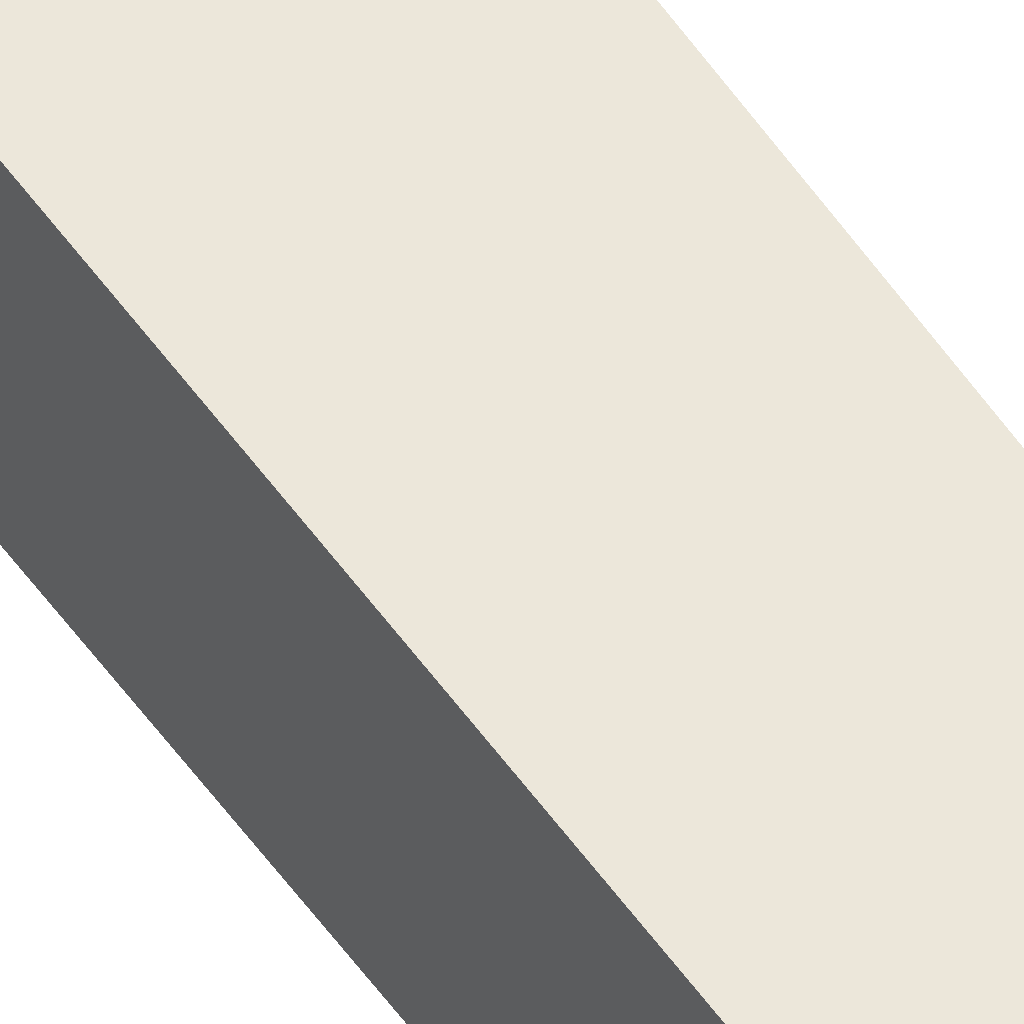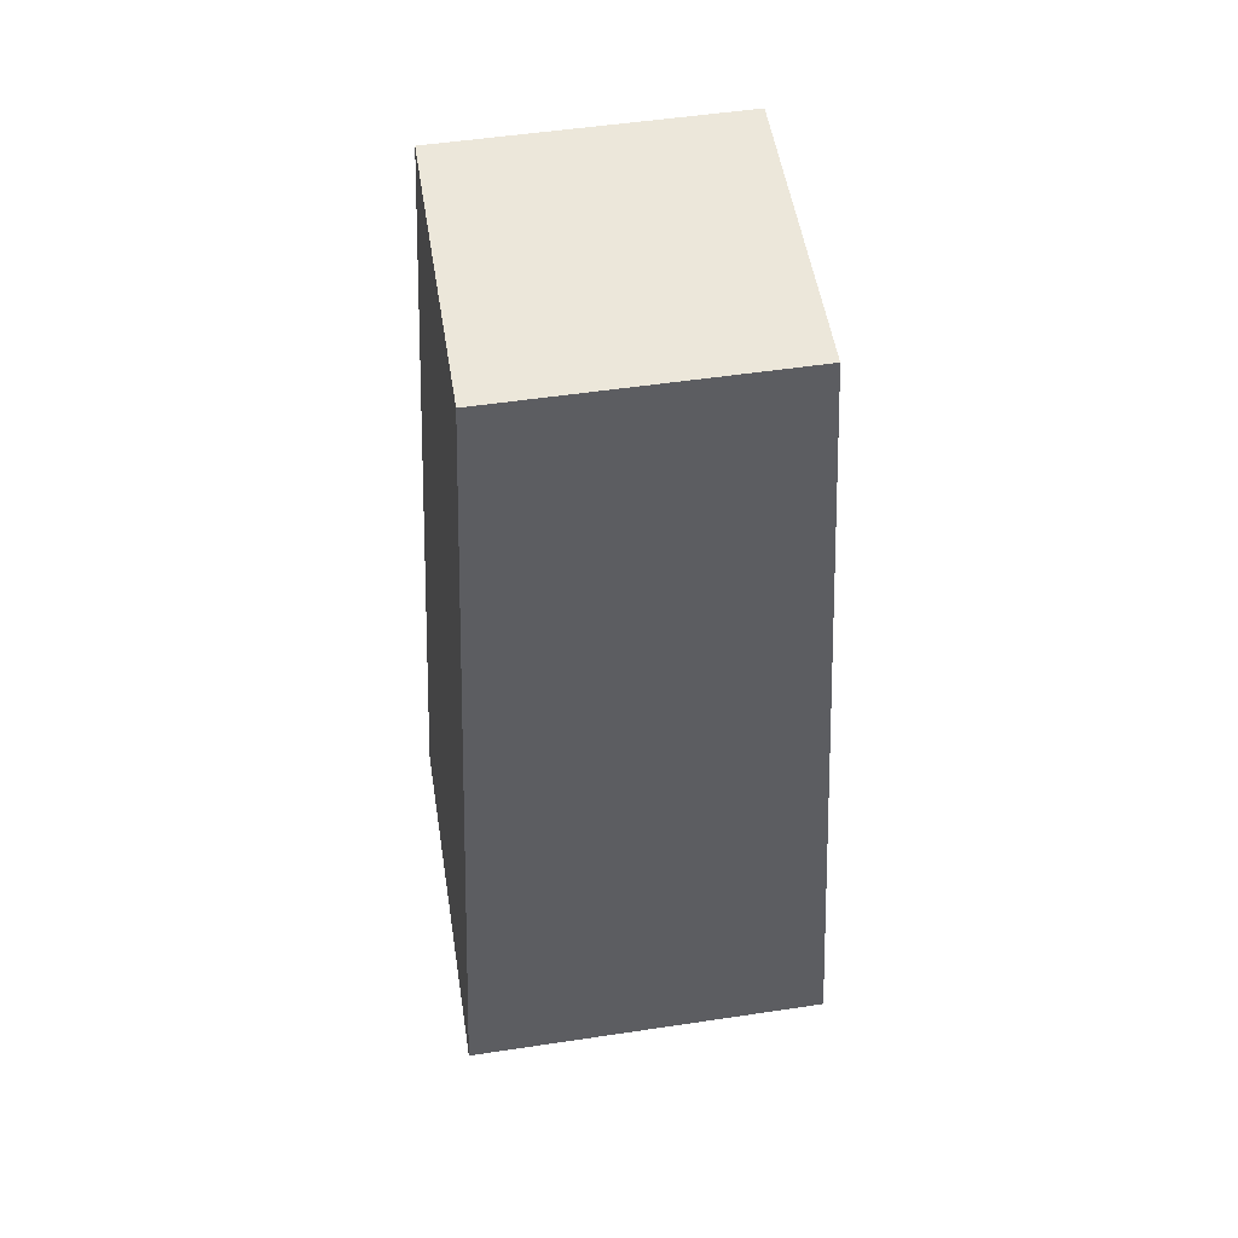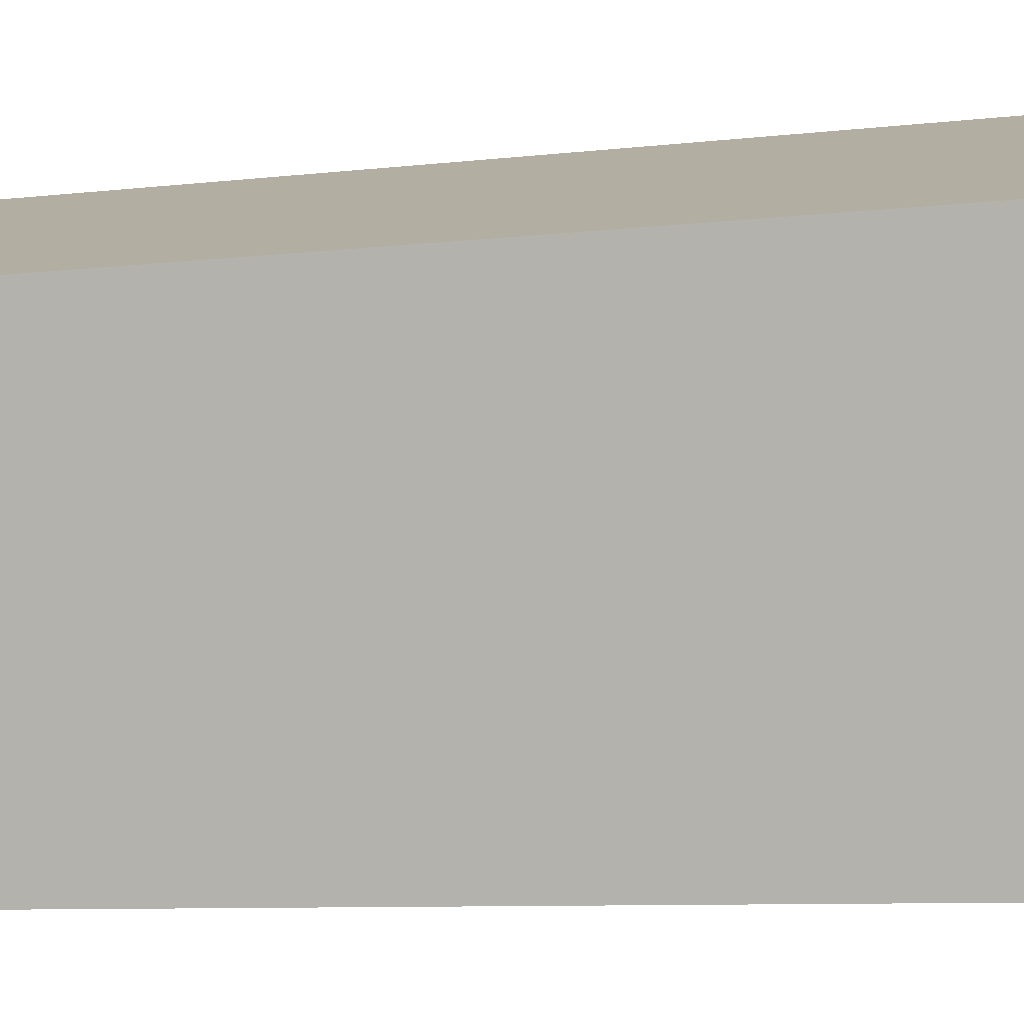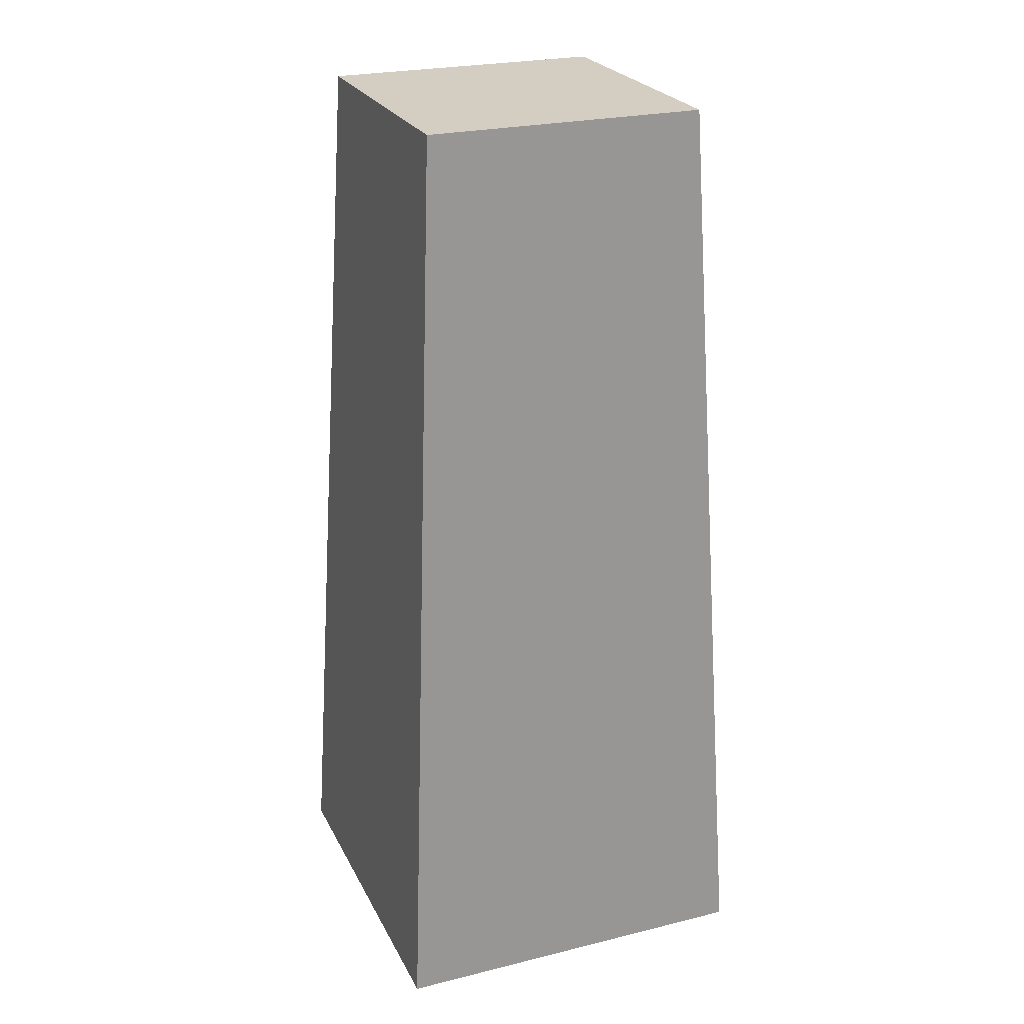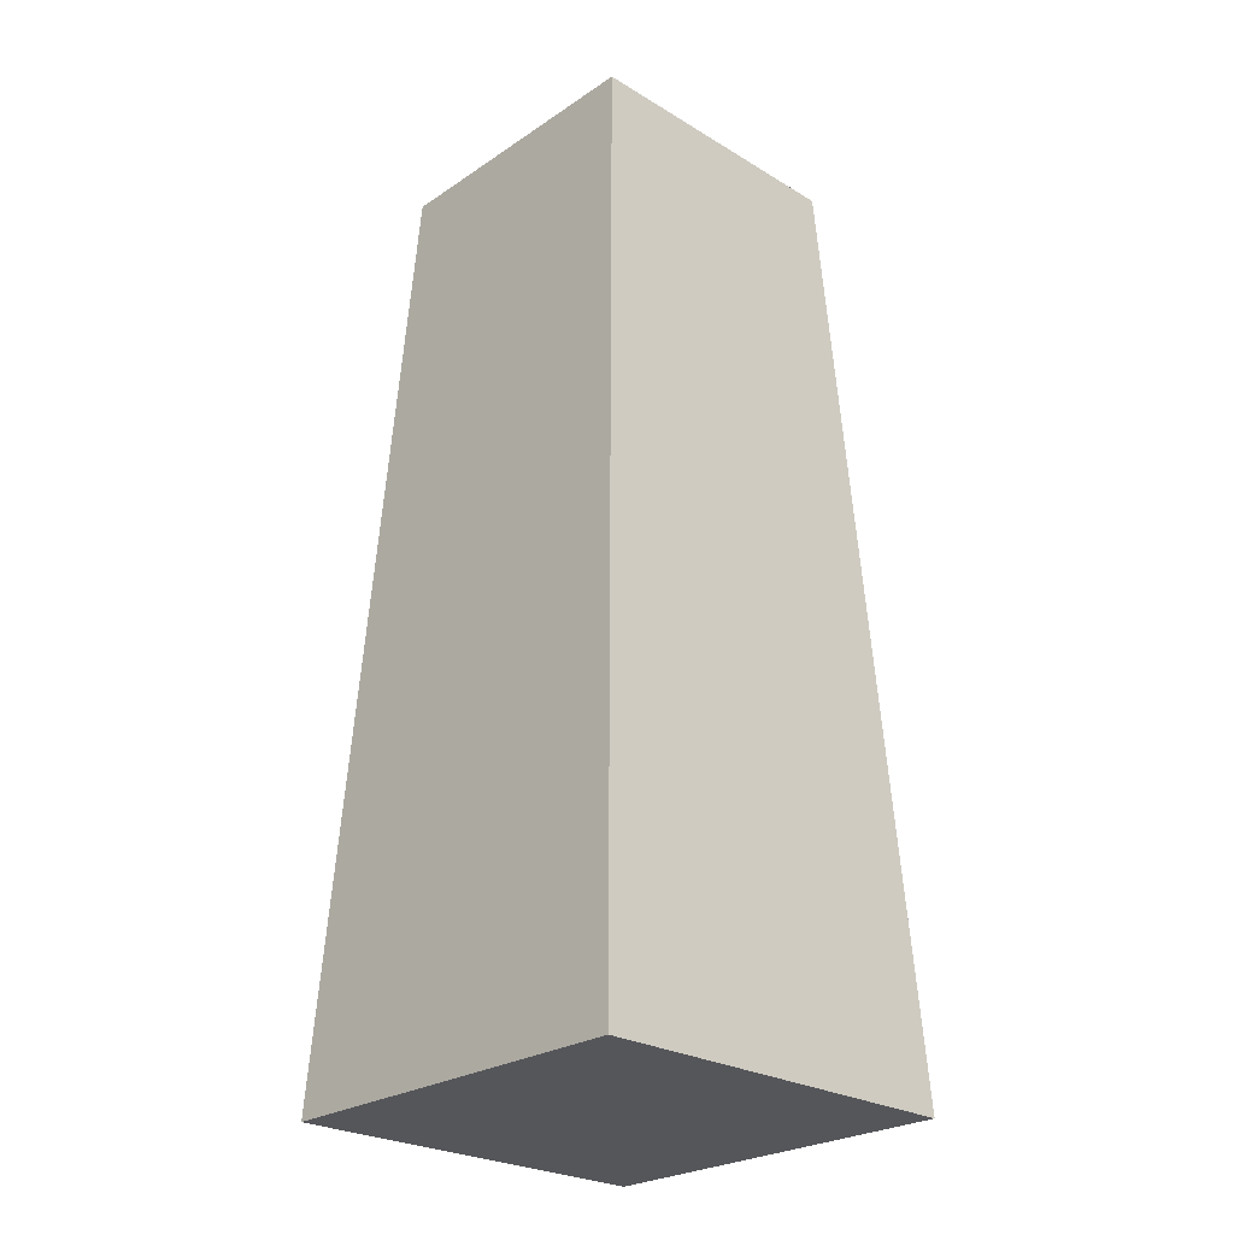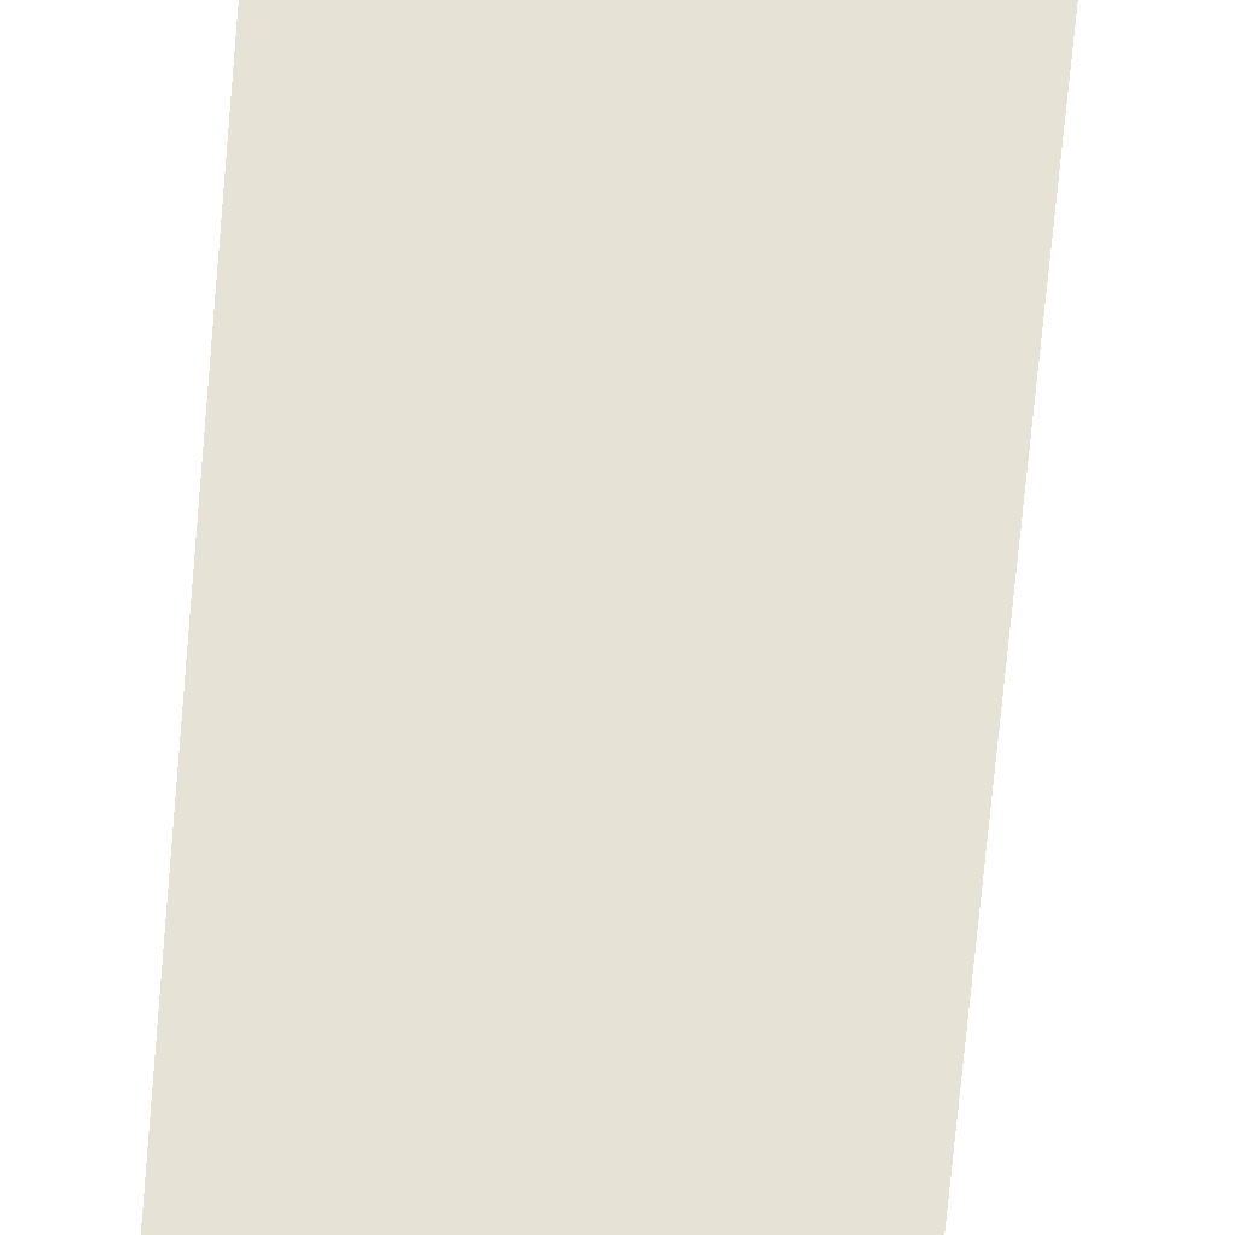
<metadata>
{"format":"obj","ext":"obj","renderer":"f3d","projection":"perspective","resolution":1024,"background":"white","views":[{"elev":48.3,"azim":148.1,"up":"+Z"},{"elev":53.3,"azim":-99.1,"up":"+Y"},{"elev":10.6,"azim":-104.2,"up":"+Z"},{"elev":24.9,"azim":-21.7,"up":"+Y"},{"elev":-26.0,"azim":136.4,"up":"+Y"},{"elev":60.8,"azim":-175.3,"up":"+Z"}]}
</metadata>
<code>
o cylinder
v -4.857e-17 0 -4.857e-17
v -5.031e-17 0.3125 -5.031e-17
v 0.0625 0 0.0625
v 0.04687 0.3125 0.04687
v 0.0625 0 -0.0625
v 0.04687 0.3125 -0.04688
v -0.0625 0 -0.0625
v -0.04688 0.3125 -0.04688
v -0.0625 0 0.0625
v -0.04688 0.3125 0.04687
f 5 3 1
f 3 5 6 4
f 4 6 2
f 7 5 1
f 5 7 8 6
f 6 8 2
f 9 7 1
f 7 9 10 8
f 8 10 2
f 3 9 1
f 9 3 4 10
f 10 4 2

</code>
